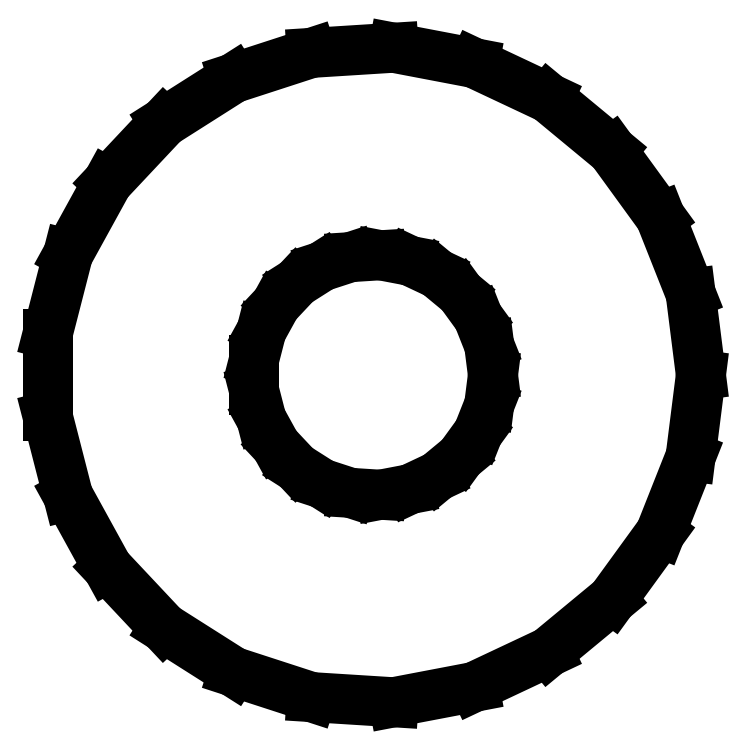
<metadata>
{"format":"dxf","ext":"dxf","renderer":"ezdxf+matplotlib","layout":"modelspace","background":"white","min_lineweight":24,"dpi":150}
</metadata>
<code>
0
SECTION
2
ENTITIES
0
LINE
8
0
10
1.267
20
-3.899
11
2.197
21
-3.462
0
LINE
8
0
10
2.197
20
-3.462
11
2.989
21
-2.807
0
LINE
8
0
10
2.989
20
-2.807
11
3.593
21
-1.975
0
LINE
8
0
10
3.593
20
-1.975
11
3.971
21
-1.02
0
LINE
8
0
10
3.971
20
-1.02
11
4.1
21
0
0
LINE
8
0
10
4.1
20
0
11
3.971
21
1.02
0
LINE
8
0
10
3.971
20
1.02
11
3.593
21
1.975
0
LINE
8
0
10
3.593
20
1.975
11
2.989
21
2.807
0
LINE
8
0
10
2.989
20
2.807
11
2.197
21
3.462
0
LINE
8
0
10
2.197
20
3.462
11
1.267
21
3.899
0
LINE
8
0
10
1.267
20
3.899
11
0.2574
21
4.092
0
LINE
8
0
10
0.2574
20
4.092
11
-0.7682
21
4.027
0
LINE
8
0
10
-0.7682
20
4.027
11
-1.746
21
3.71
0
LINE
8
0
10
-1.746
20
3.71
11
-2.613
21
3.159
0
LINE
8
0
10
-2.613
20
3.159
11
-3.317
21
2.41
0
LINE
8
0
10
-3.317
20
2.41
11
-3.812
21
1.509
0
LINE
8
0
10
-3.812
20
1.509
11
-4.068
21
0.5139
0
LINE
8
0
10
-4.068
20
0.5139
11
-4.068
21
-0.5139
0
LINE
8
0
10
-4.068
20
-0.5139
11
-3.812
21
-1.509
0
LINE
8
0
10
-3.812
20
-1.509
11
-3.317
21
-2.41
0
LINE
8
0
10
-3.317
20
-2.41
11
-2.613
21
-3.159
0
LINE
8
0
10
-2.613
20
-3.159
11
-1.746
21
-3.71
0
LINE
8
0
10
-1.746
20
-3.71
11
-0.7682
21
-4.027
0
LINE
8
0
10
-0.7682
20
-4.027
11
0.2574
21
-4.092
0
LINE
8
0
10
0.2574
20
-4.092
11
1.267
21
-3.899
0
LINE
8
0
10
-0.2811
20
-1.473
11
-0.6387
21
-1.357
0
LINE
8
0
10
-0.6387
20
-1.357
11
-0.9561
21
-1.156
0
LINE
8
0
10
-0.9561
20
-1.156
11
-1.214
21
-0.8817
0
LINE
8
0
10
-1.214
20
-0.8817
11
-1.395
21
-0.5522
0
LINE
8
0
10
-1.395
20
-0.5522
11
-1.488
21
-0.188
0
LINE
8
0
10
-1.488
20
-0.188
11
-1.488
21
0.188
0
LINE
8
0
10
-1.488
20
0.188
11
-1.395
21
0.5522
0
LINE
8
0
10
-1.395
20
0.5522
11
-1.214
21
0.8817
0
LINE
8
0
10
-1.214
20
0.8817
11
-0.9561
21
1.156
0
LINE
8
0
10
-0.9561
20
1.156
11
-0.6387
21
1.357
0
LINE
8
0
10
-0.6387
20
1.357
11
-0.2811
21
1.473
0
LINE
8
0
10
-0.2811
20
1.473
11
0.09418
21
1.497
0
LINE
8
0
10
0.09418
20
1.497
11
0.4635
21
1.427
0
LINE
8
0
10
0.4635
20
1.427
11
0.8037
21
1.266
0
LINE
8
0
10
0.8037
20
1.266
11
1.093
21
1.027
0
LINE
8
0
10
1.093
20
1.027
11
1.314
21
0.7226
0
LINE
8
0
10
1.314
20
0.7226
11
1.453
21
0.373
0
LINE
8
0
10
1.453
20
0.373
11
1.5
21
0
0
LINE
8
0
10
1.5
20
0
11
1.453
21
-0.373
0
LINE
8
0
10
1.453
20
-0.373
11
1.314
21
-0.7226
0
LINE
8
0
10
1.314
20
-0.7226
11
1.093
21
-1.027
0
LINE
8
0
10
1.093
20
-1.027
11
0.8037
21
-1.266
0
LINE
8
0
10
0.8037
20
-1.266
11
0.4635
21
-1.427
0
LINE
8
0
10
0.4635
20
-1.427
11
0.09418
21
-1.497
0
LINE
8
0
10
0.09418
20
-1.497
11
-0.2811
21
-1.473
0
ENDSEC
0
EOF

</code>
